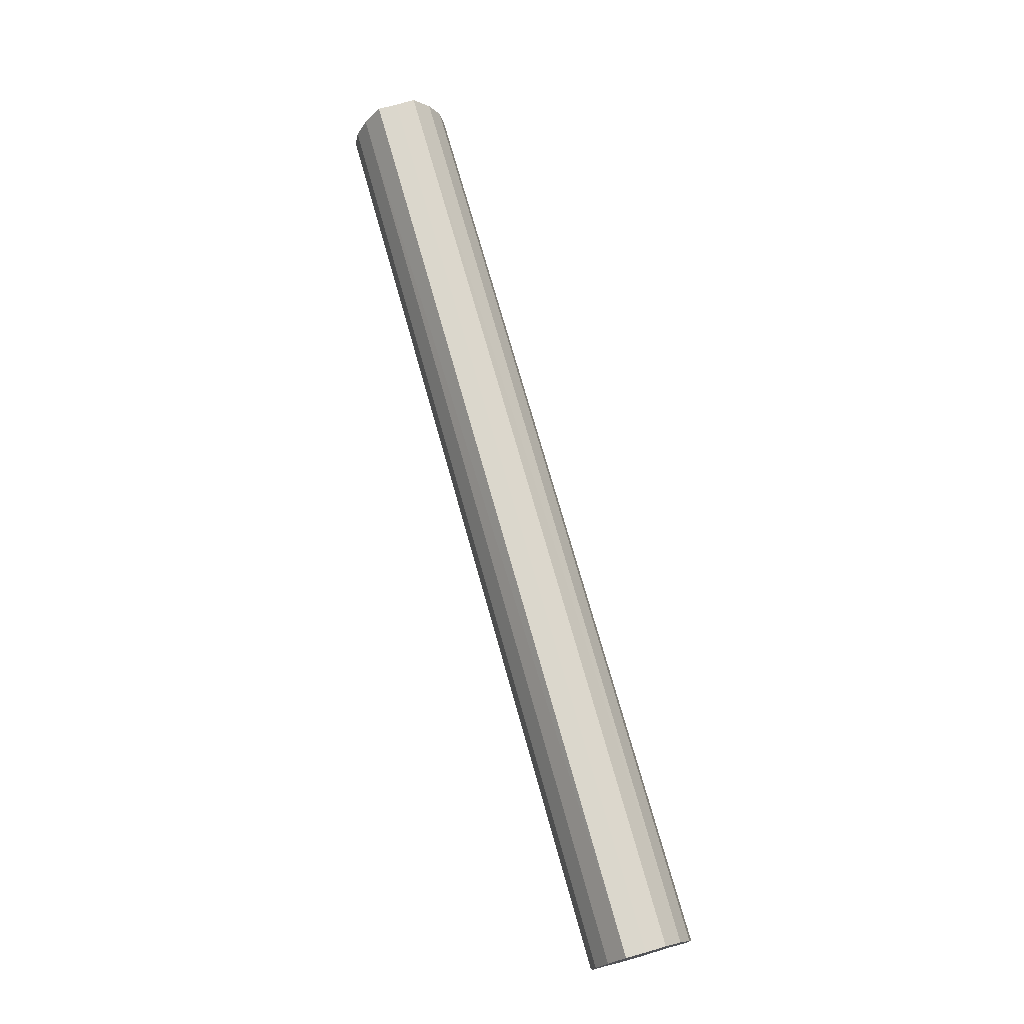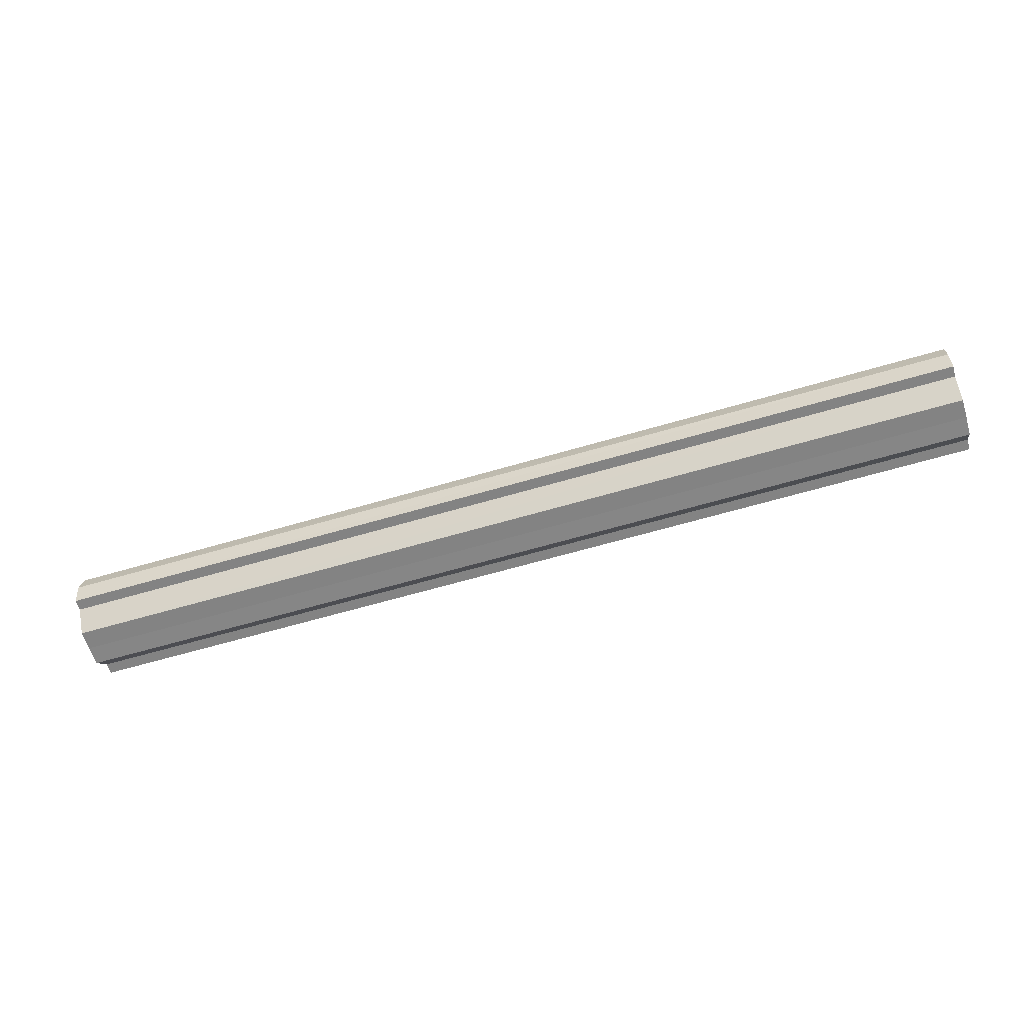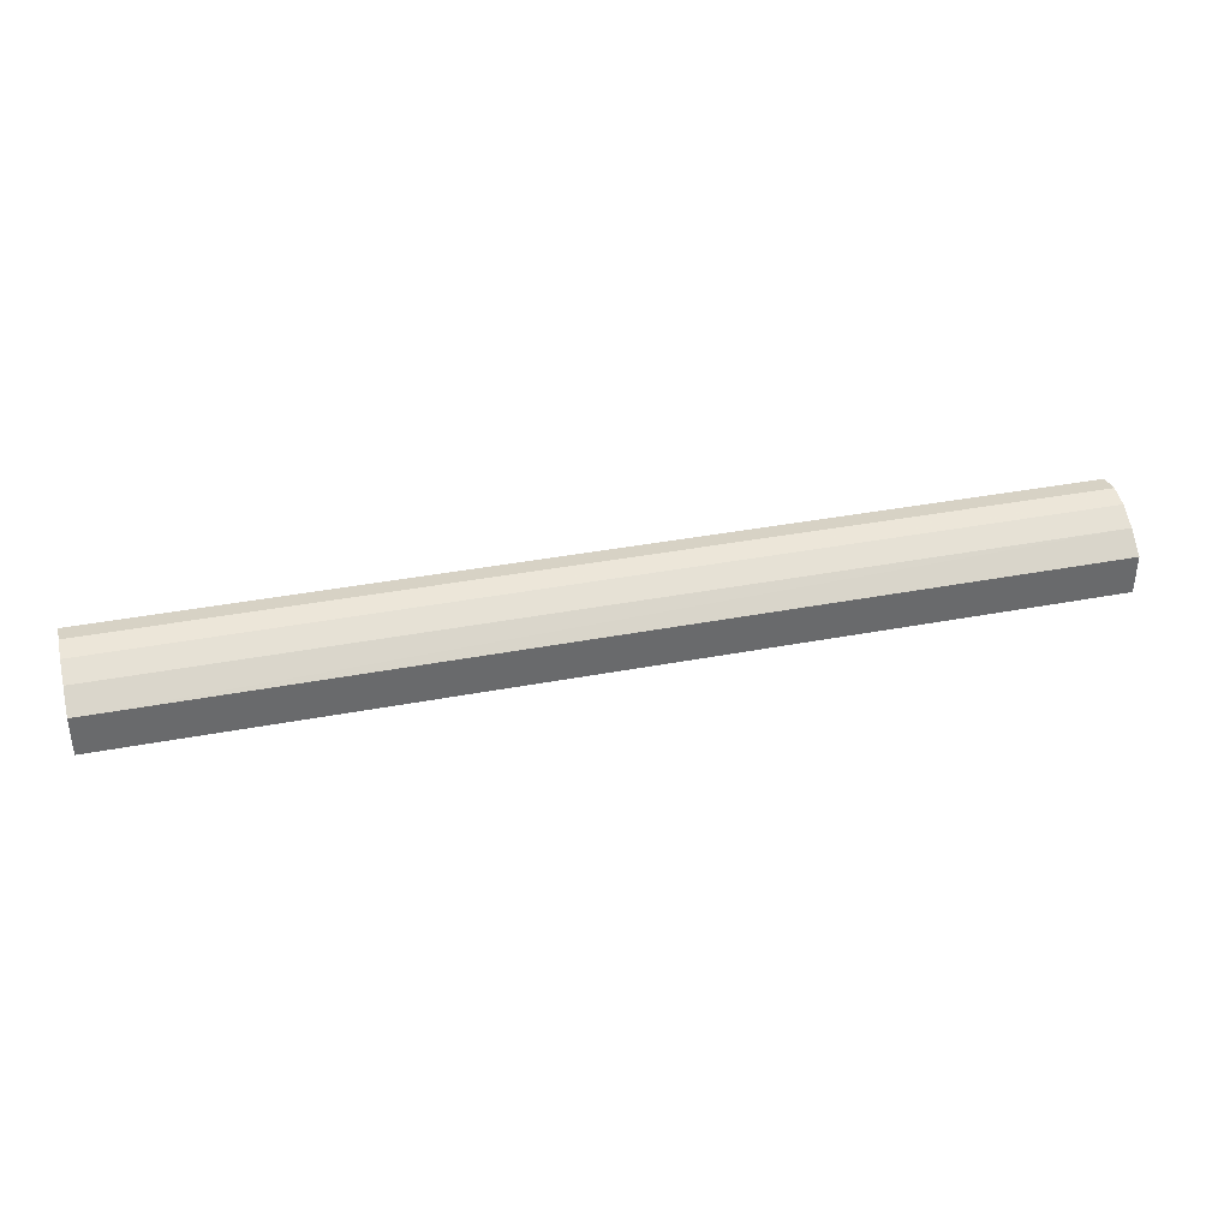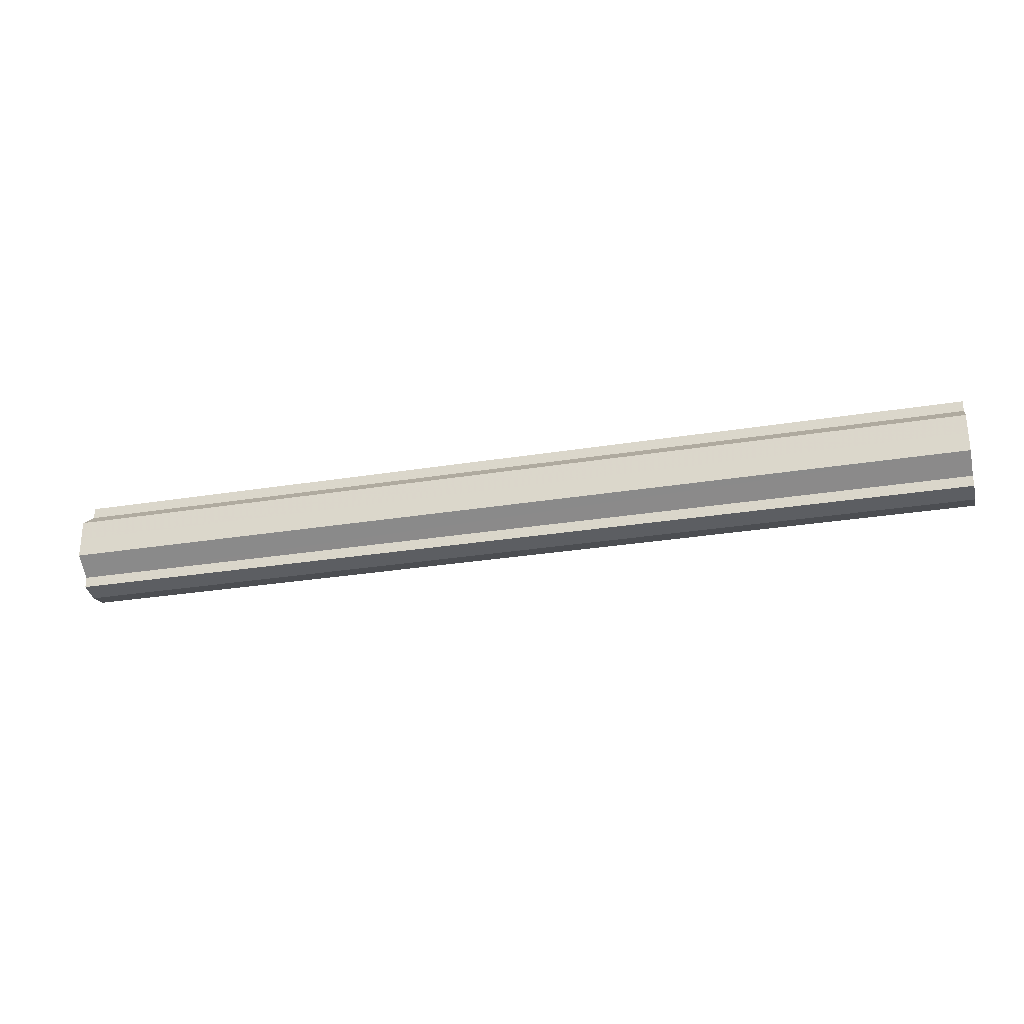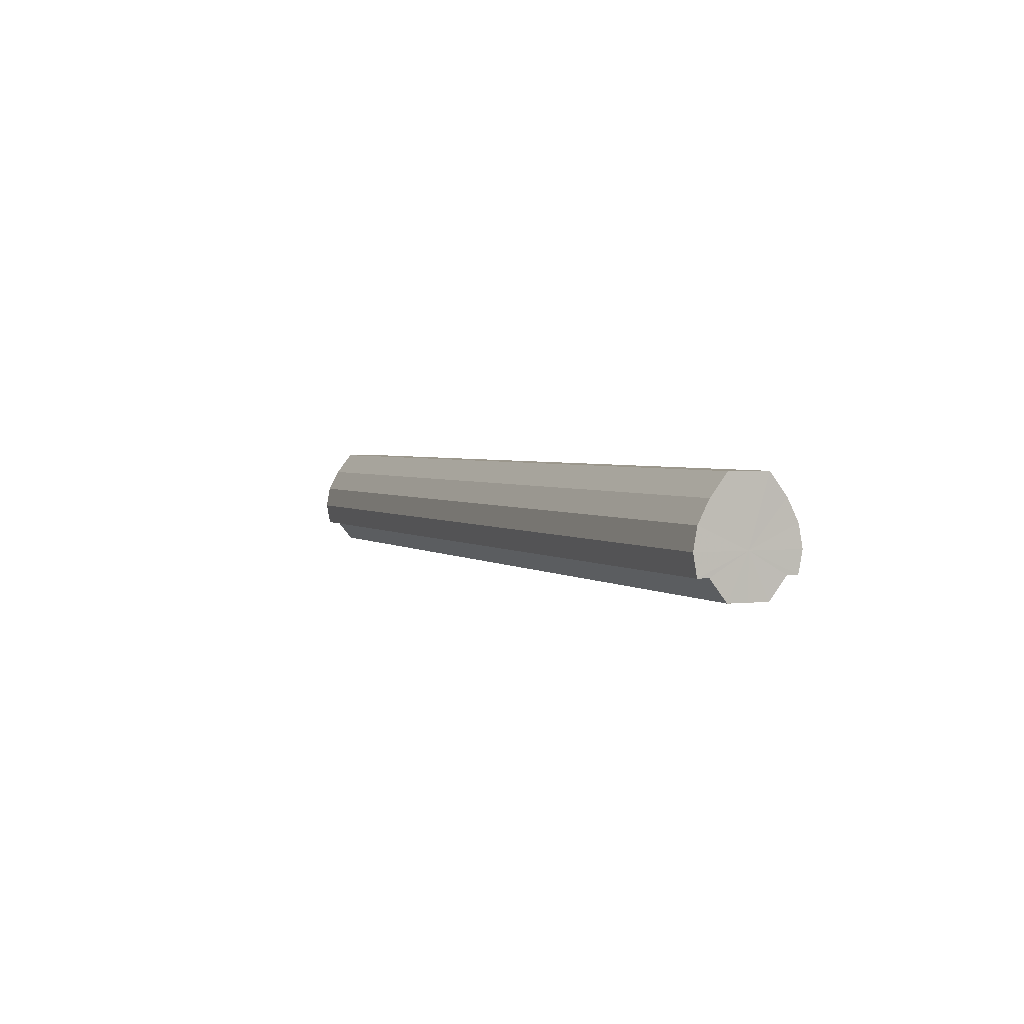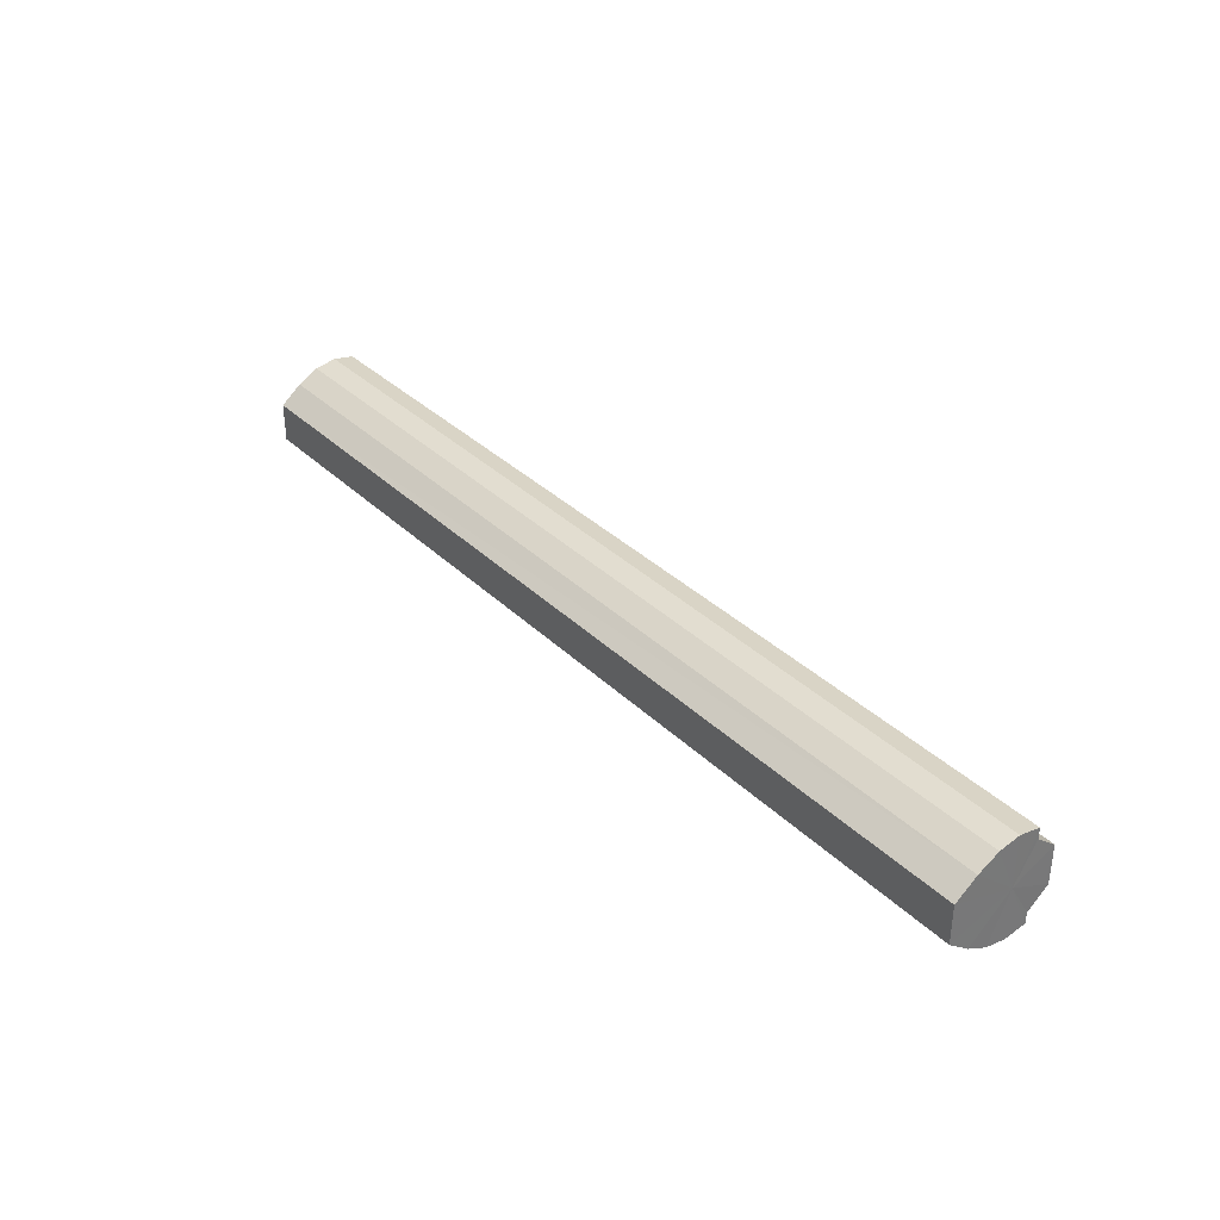
<metadata>
{"format":"obj","ext":"obj","renderer":"f3d","projection":"perspective","resolution":1024,"background":"white","views":[{"elev":73.1,"azim":-105.7,"up":"+Y"},{"elev":-61.4,"azim":16.8,"up":"+Y"},{"elev":37.6,"azim":166.3,"up":"+Z"},{"elev":-27.4,"azim":14.3,"up":"+Z"},{"elev":2.7,"azim":-114.0,"up":"+Y"},{"elev":34.6,"azim":-128.1,"up":"+Z"}]}
</metadata>
<code>
o 10977
v 2196 1888 7.636
v 2196 1888 7.638
v 2196 1888 7.636
v 2196 1888 7.643
v 2196 1888 7.638
v 2196 1888 7.638
v 2196 1888 7.638
v 2196 1888 7.651
v 2196 1888 7.643
v 2196 1888 7.643
v 2196 1888 7.643
v 2196 1888 7.66
v 2196 1888 7.651
v 2196 1888 7.651
v 2196 1888 7.651
v 2196 1888 7.669
v 2196 1888 7.66
v 2196 1888 7.66
v 2196 1888 7.66
v 2196 1888 7.677
v 2196 1888 7.669
v 2196 1888 7.669
v 2196 1888 7.669
v 2196 1888 7.682
v 2196 1888 7.677
v 2196 1888 7.677
v 2196 1888 7.677
v 2196 1888 7.684
v 2196 1888 7.682
v 2196 1888 7.682
v 2196 1888 7.682
v 2196 1888 7.684
v 2196 1888 7.636
v 2196 1888 7.638
v 2196 1888 7.638
v 2196 1888 7.643
v 2196 1888 7.643
v 2196 1888 7.638
v 2196 1888 7.636
v 2196 1888 7.643
v 2196 1888 7.638
v 2196 1888 7.651
v 2196 1888 7.651
v 2196 1888 7.651
v 2196 1888 7.643
v 2196 1888 7.66
v 2196 1888 7.651
v 2196 1888 7.66
v 2196 1888 7.66
v 2196 1888 7.669
v 2196 1888 7.66
v 2196 1888 7.677
v 2196 1888 7.669
v 2196 1888 7.669
v 2196 1888 7.669
v 2196 1888 7.682
v 2196 1888 7.677
v 2196 1888 7.684
v 2196 1888 7.682
v 2196 1888 7.677
v 2196 1888 7.677
v 2196 1888 7.682
v 2196 1888 7.684
v 2196 1888 7.682
v 2196 1888 7.66
v 2196 1888 7.638
v 2196 1888 7.636
v 2196 1888 7.643
v 2196 1888 7.638
v 2196 1888 7.651
v 2196 1888 7.643
v 2196 1888 7.66
v 2196 1888 7.651
v 2196 1888 7.669
v 2196 1888 7.66
v 2196 1888 7.677
v 2196 1888 7.669
v 2196 1888 7.682
v 2196 1888 7.677
v 2196 1888 7.684
v 2196 1888 7.682
v 2196 1888 7.66
v 2196 1888 7.636
v 2196 1888 7.638
v 2196 1888 7.638
v 2196 1888 7.643
v 2196 1888 7.643
v 2196 1888 7.651
v 2196 1888 7.651
v 2196 1888 7.66
v 2196 1888 7.66
v 2196 1888 7.669
v 2196 1888 7.669
v 2196 1888 7.677
v 2196 1888 7.677
v 2196 1888 7.682
v 2196 1888 7.682
v 2196 1888 7.684
f 1 2 3
f 2 4 5
f 6 1 7
f 4 8 9
f 10 6 11
f 8 12 13
f 14 10 15
f 12 16 17
f 18 14 19
f 16 20 21
f 22 18 23
f 20 24 25
f 26 22 27
f 24 28 29
f 30 26 31
f 28 30 32
f 33 34 35
f 35 36 37
f 38 39 33
f 40 41 38
f 37 42 43
f 44 45 40
f 46 47 44
f 43 48 49
f 50 51 46
f 52 53 50
f 49 54 55
f 56 57 52
f 58 59 56
f 55 60 61
f 62 63 58
f 61 64 62
f 65 66 67
f 65 68 66
f 65 67 69
f 65 70 68
f 65 69 71
f 65 72 70
f 65 71 73
f 65 74 72
f 65 73 75
f 65 76 74
f 65 75 77
f 65 78 76
f 65 77 79
f 65 80 78
f 65 79 81
f 65 81 80
f 82 83 84
f 82 85 83
f 82 84 86
f 82 87 85
f 82 86 88
f 82 89 87
f 82 88 90
f 82 91 89
f 82 90 92
f 82 93 91
f 82 92 94
f 82 95 93
f 82 94 96
f 82 97 95
f 82 96 98
f 82 98 97

</code>
